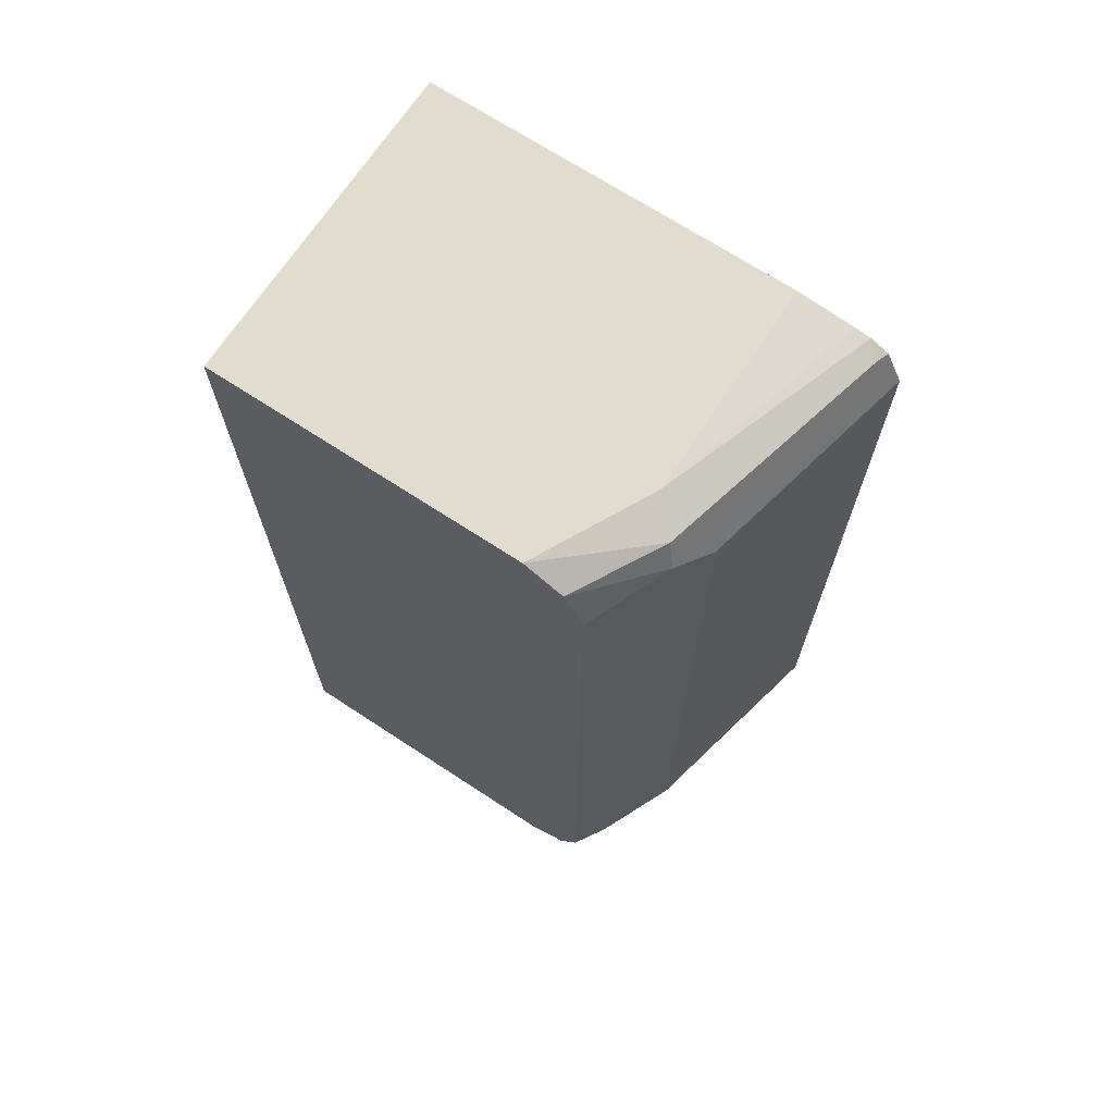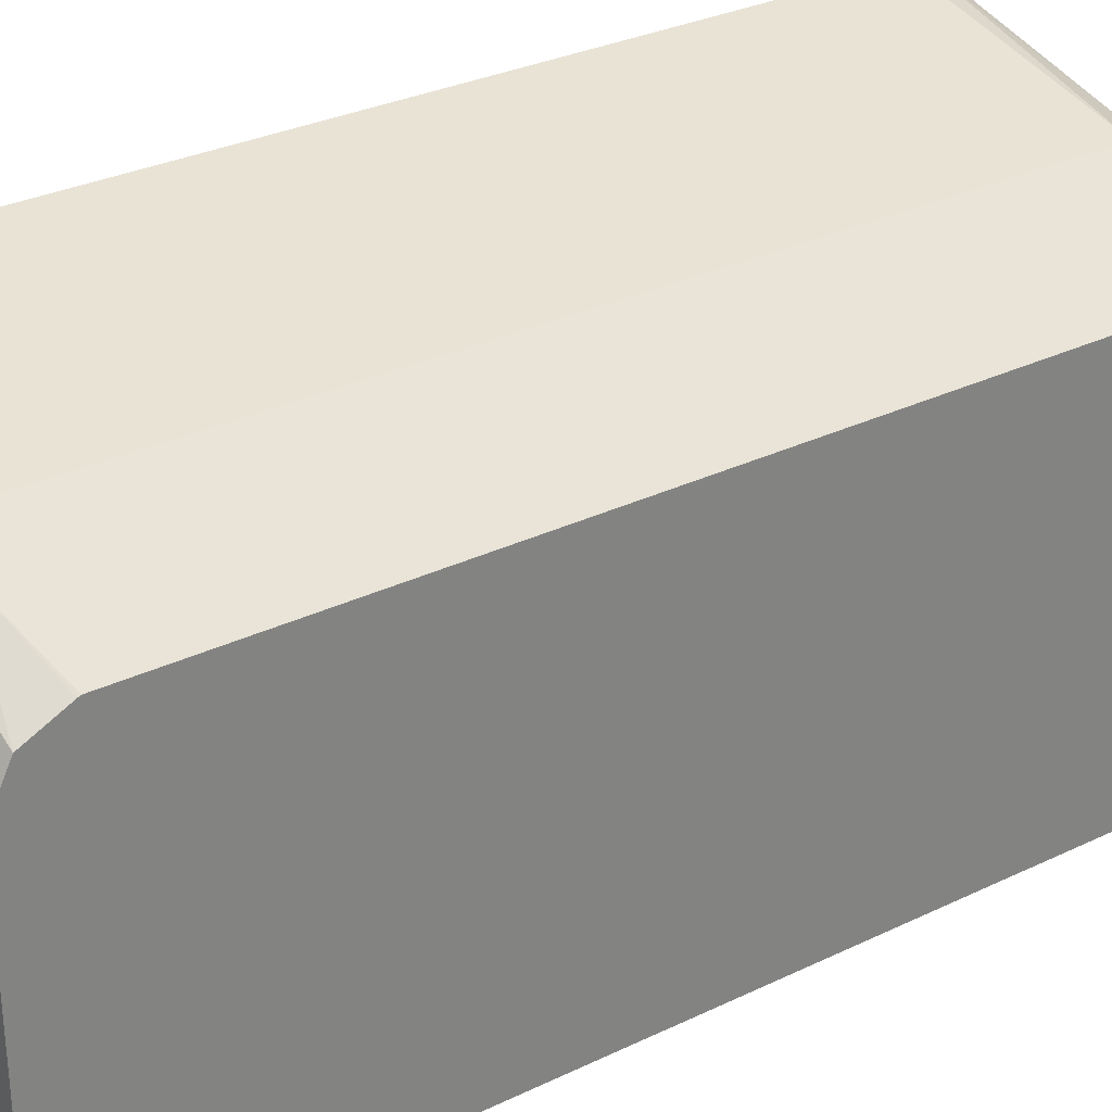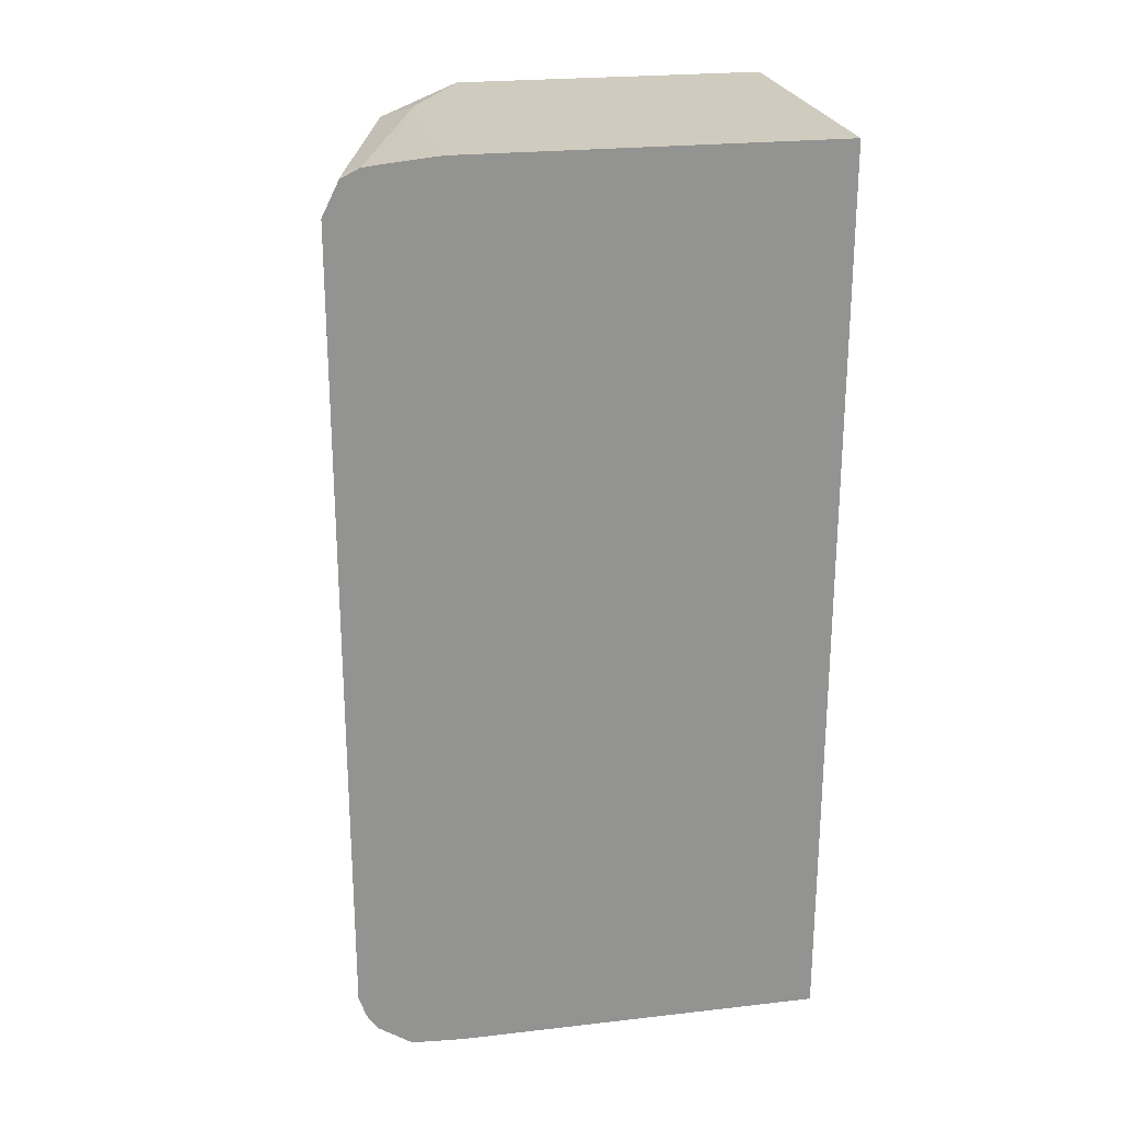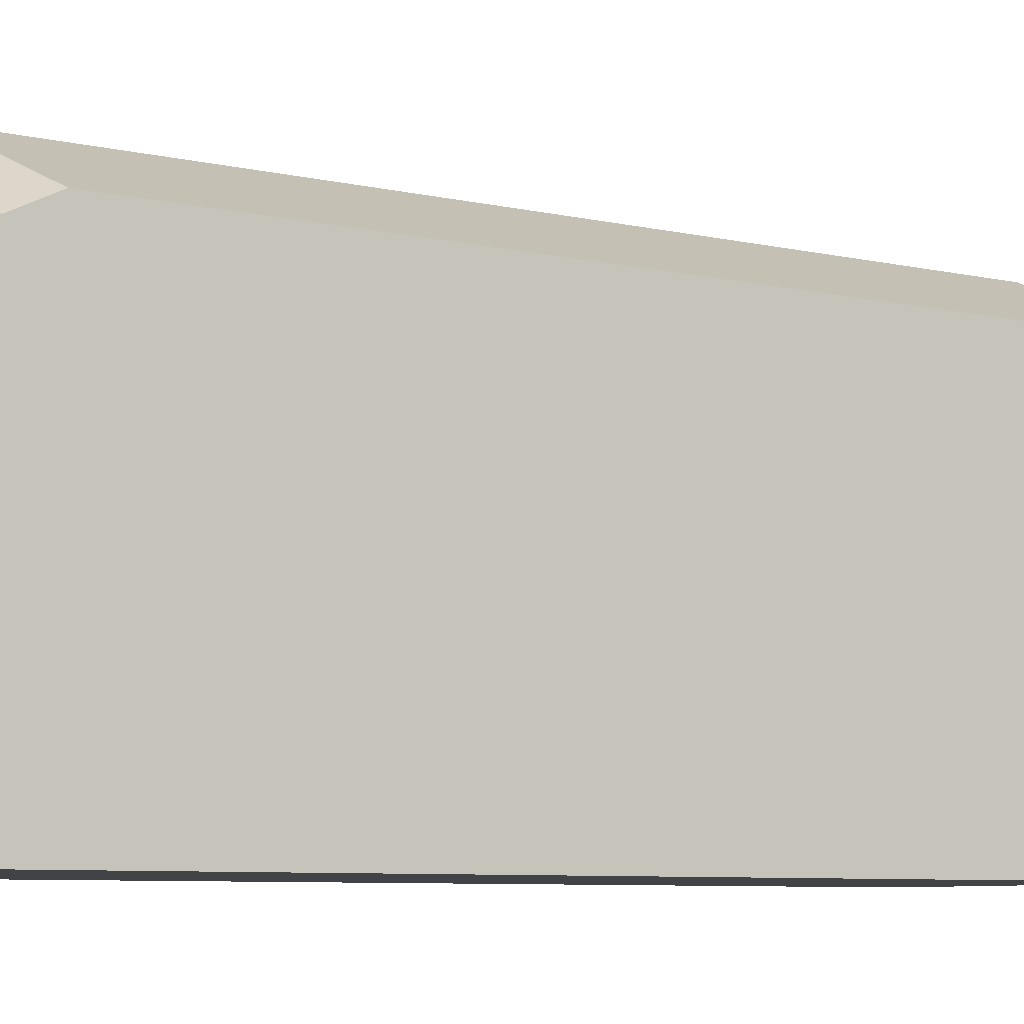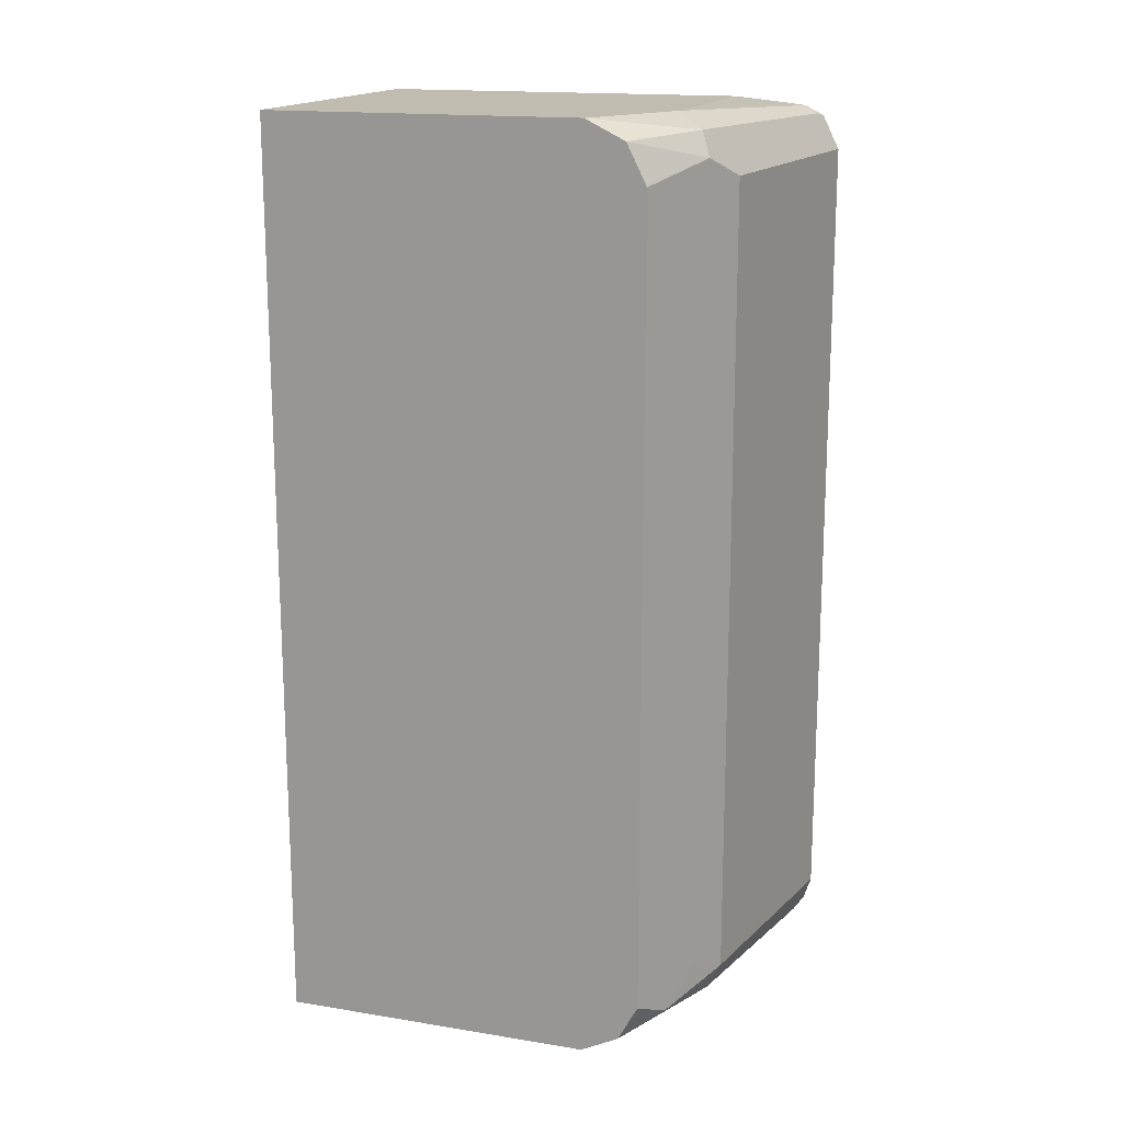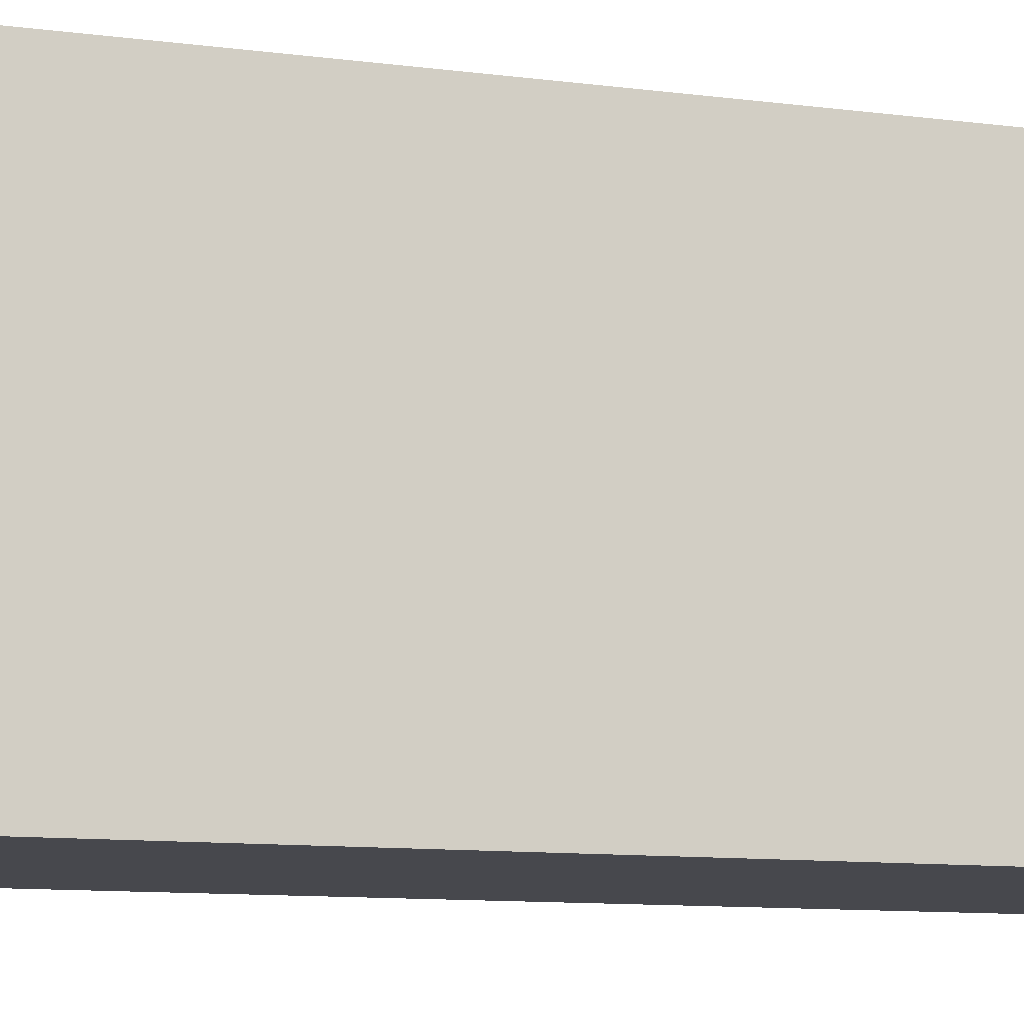
<metadata>
{"format":"obj","ext":"obj","renderer":"f3d","projection":"perspective","resolution":1024,"background":"white","views":[{"elev":69.4,"azim":123.3,"up":"+Z"},{"elev":30.3,"azim":55.0,"up":"+Y"},{"elev":23.7,"azim":-100.8,"up":"+Z"},{"elev":-7.4,"azim":56.5,"up":"+Y"},{"elev":16.5,"azim":108.3,"up":"+Z"},{"elev":-11.8,"azim":-106.5,"up":"+Y"}]}
</metadata>
<code>
v 0.2516 0.0734 -0.1303
v 0.3225 0.05691 -0.1328
v 0.2516 0.07091 -0.1378
v 0.2516 0.0734 0.1353
v 0.3352 0.05059 -0.1265
v 0.3478 0.04427 -0.1391
v 0.3162 0.05059 -0.1455
v 0.3225 0.05691 0.1328
v 0.2516 0.0673 -0.1432
v 0.2516 0.0679 0.1463
v 0.3225 0.05059 0.1455
v 0.3352 0.05059 0.1391
v 0.3598 0.03829 -0.1331
v 0.3598 0.03161 -0.1455
v 0.3478 0.04427 0.1265
v 0.2516 0.05592 -0.1508
v 0.3225 0.03793 -0.1518
v 0.2516 0.06189 0.1493
v 0.2561 0.0664 0.147
v 0.332 0.04743 0.147
v 0.3598 0.03184 0.1454
v 0.3598 0.03793 0.1332
v 0.3598 0.03829 0.1324
v 0.3598 0.01896 -0.1518
v 0.2516 0.03793 -0.1518
v 0.2516 0.05691 0.1499
v 0.3225 0.03793 0.1518
v 0.3598 0.01896 0.1518
v 0.3598 -0.08491 -0.1518
v 0.2516 -0.08491 -0.1518
v 0.2516 0.03793 0.1518
v 0.3598 -0.08491 0.1518
v 0.2516 -0.08491 0.1518
f 11 20 12
f 13 29 24
f 13 32 29
f 13 28 32
f 10 20 11
f 13 21 28
f 12 23 15
f 13 23 22
f 12 22 23
f 12 21 22
f 12 20 21
f 13 24 14
f 13 22 21
f 14 24 17
f 19 27 20
f 17 24 29
f 17 29 30
f 17 30 25
f 18 26 27
f 18 27 19
f 20 27 28
f 20 28 21
f 26 31 27
f 27 31 33
f 27 33 32
f 27 32 28
f 29 32 33
f 29 33 30
f 10 19 20
f 16 17 25
f 10 18 19
f 1 10 4
f 7 14 17
f 7 17 16
f 1 3 9
f 1 9 16
f 1 16 25
f 1 25 30
f 1 30 33
f 1 33 31
f 1 31 26
f 1 26 18
f 1 18 10
f 1 4 8
f 1 8 2
f 2 5 6
f 2 6 7
f 1 2 3
f 2 8 12
f 2 7 3
f 6 23 13
f 6 15 23
f 6 14 7
f 6 13 14
f 5 15 6
f 7 16 9
f 4 12 8
f 4 11 12
f 4 10 11
f 3 7 9
f 2 12 5
f 5 12 15

</code>
